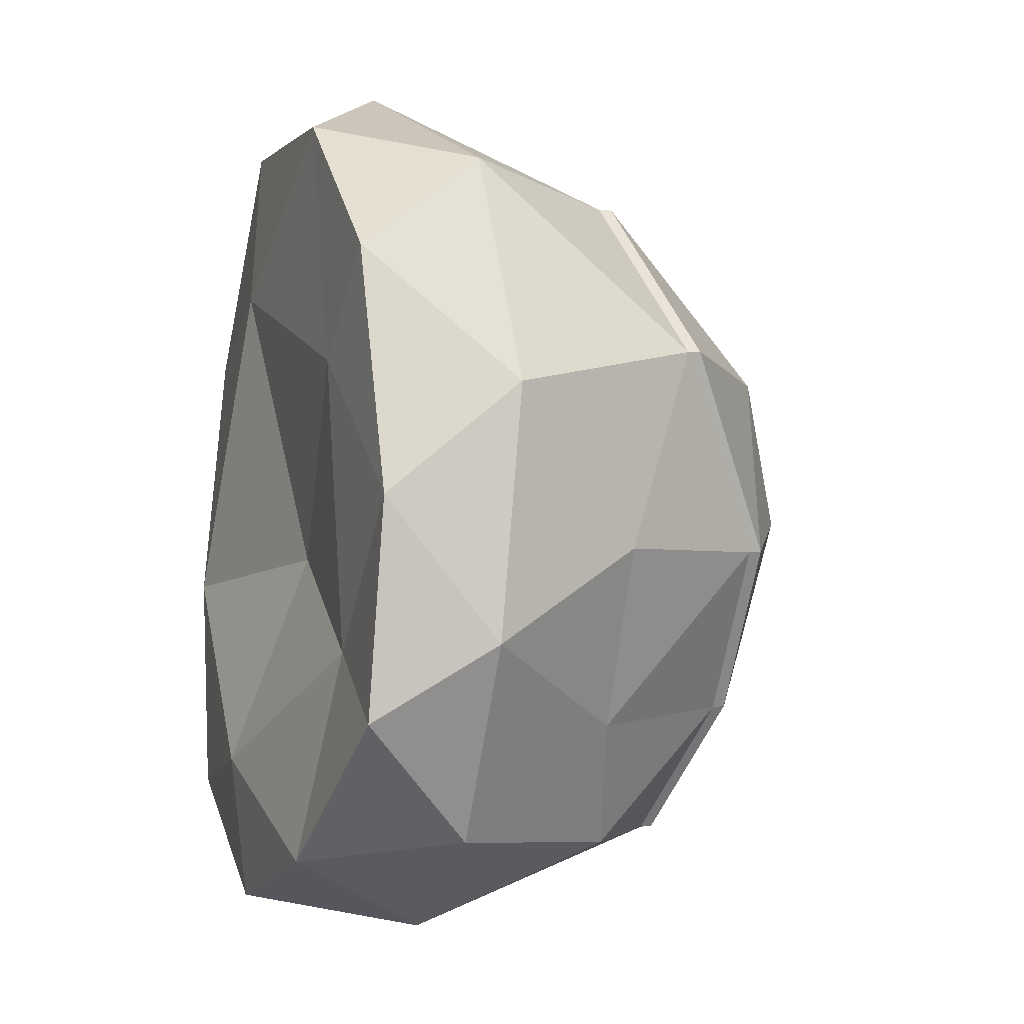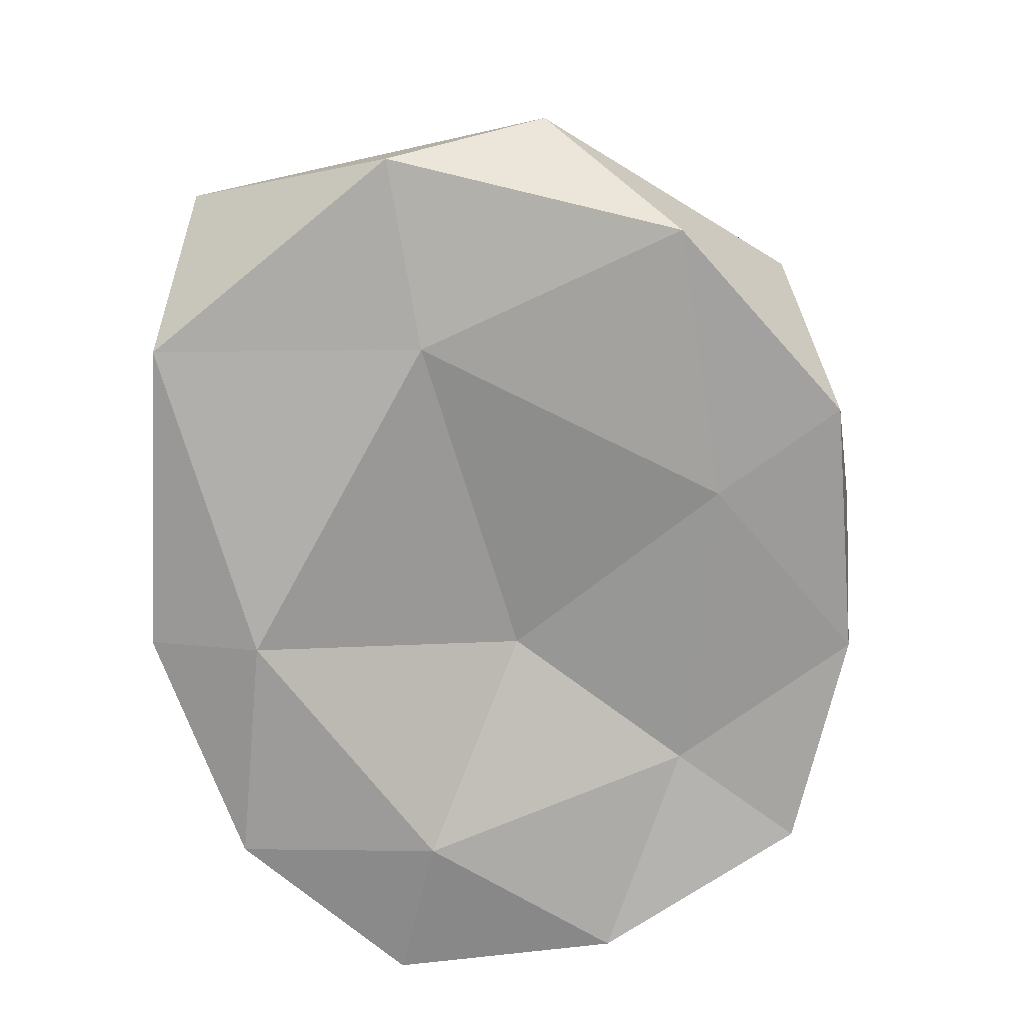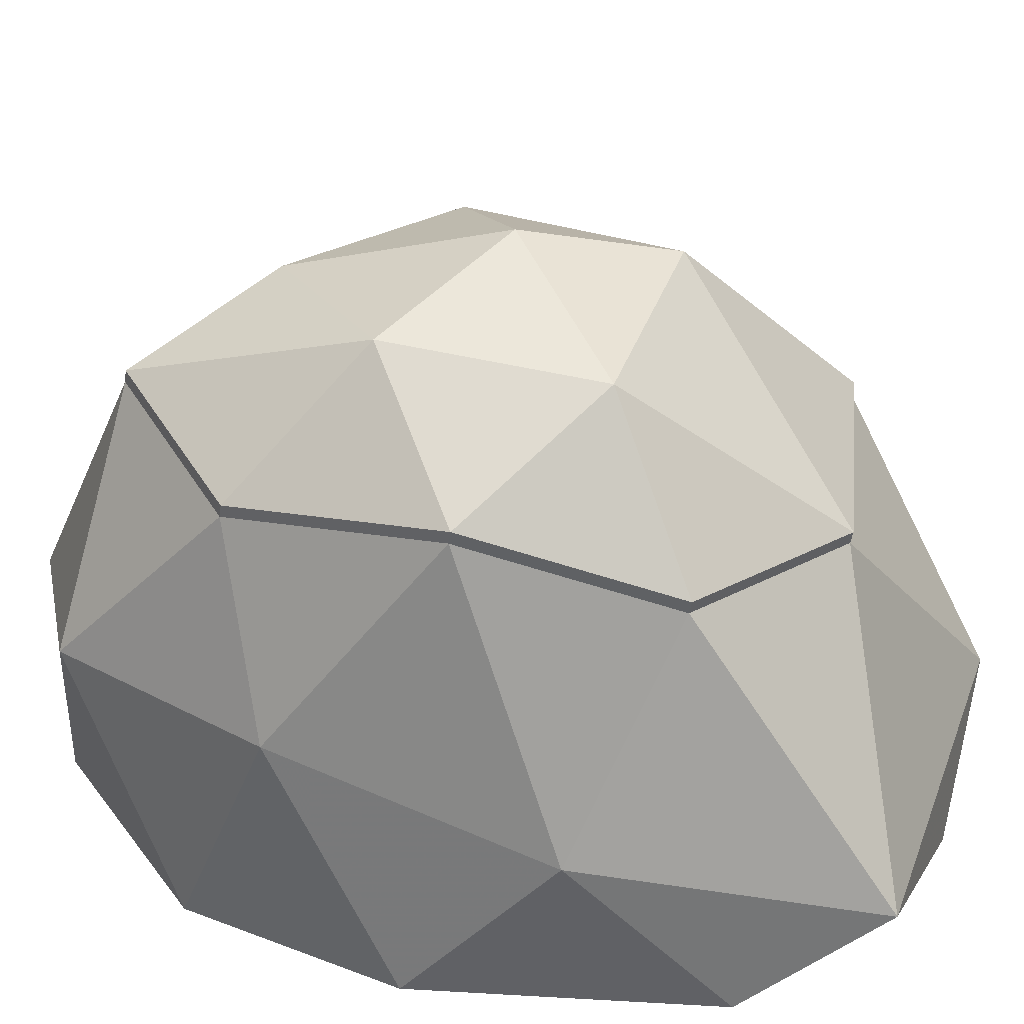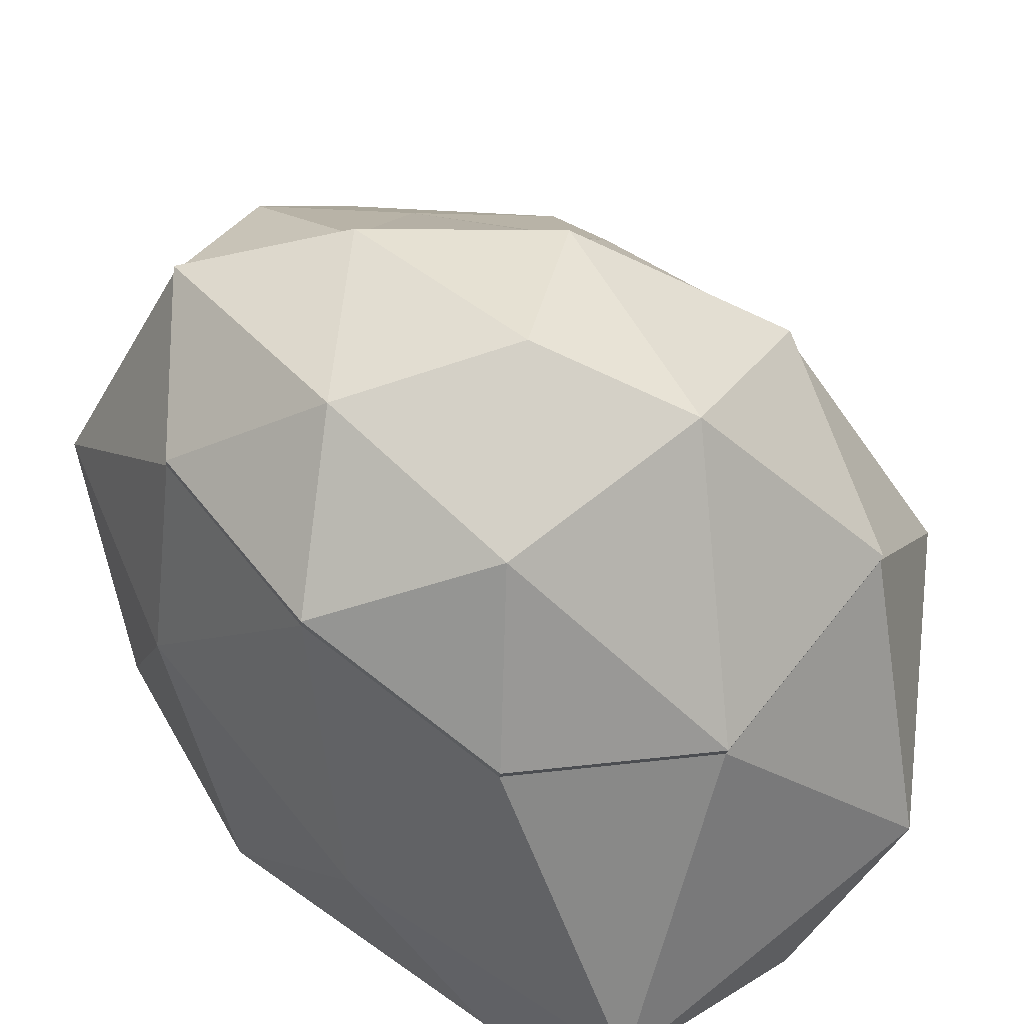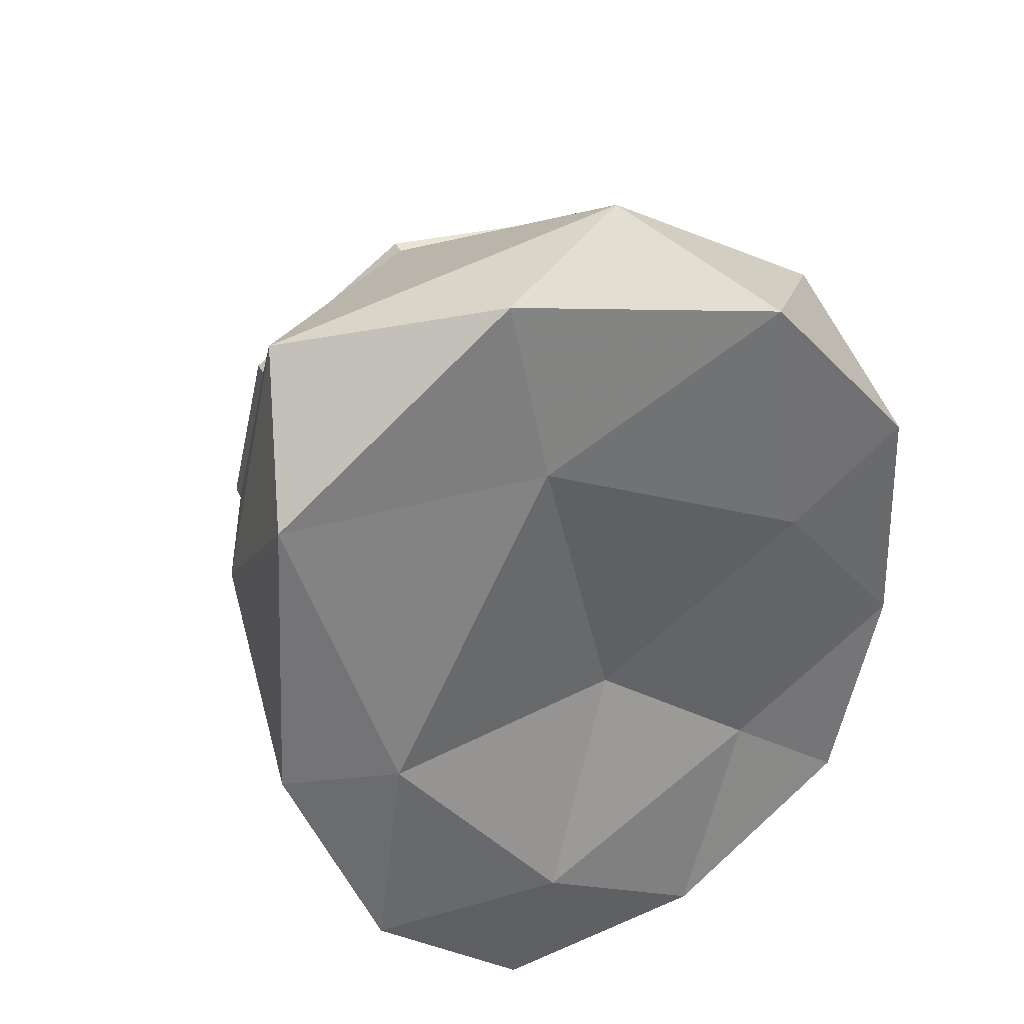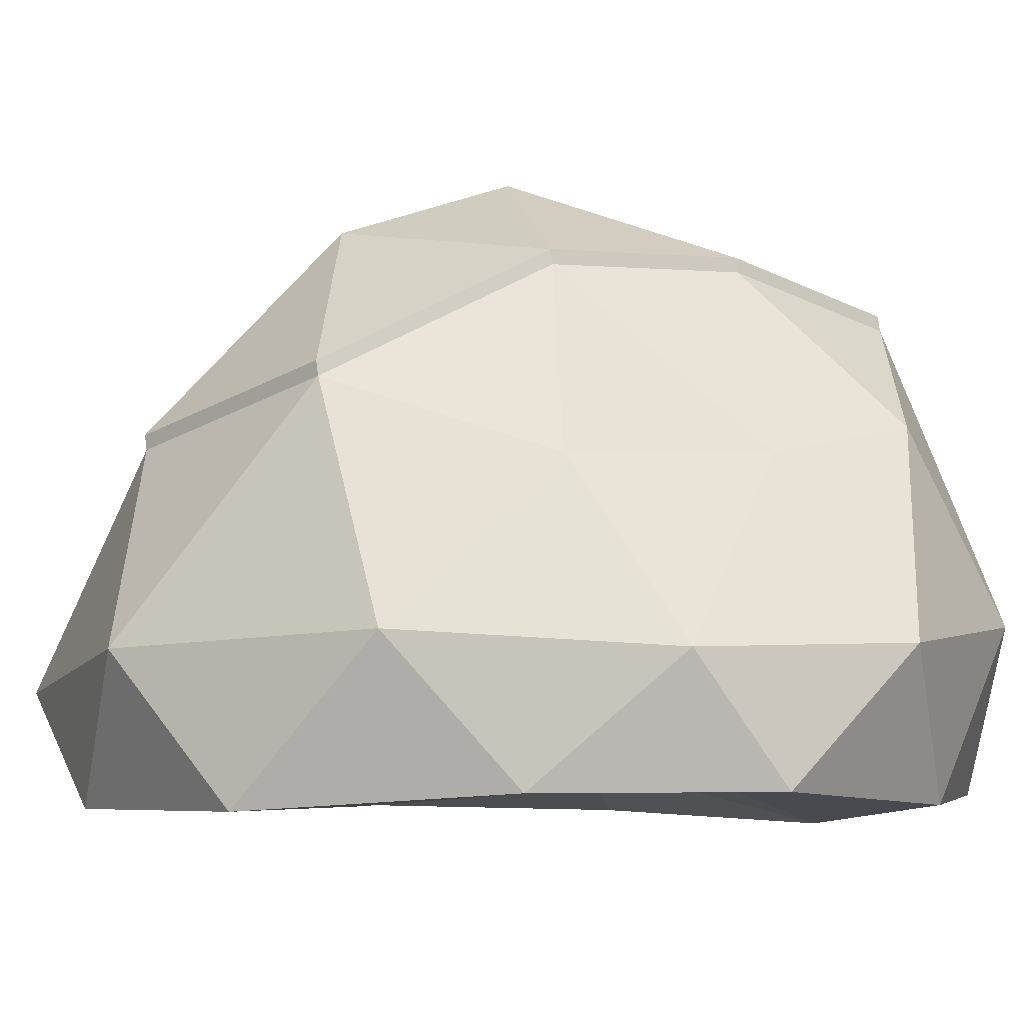
<metadata>
{"format":"obj","ext":"obj","renderer":"f3d","projection":"perspective","resolution":1024,"background":"white","views":[{"elev":-12.7,"azim":73.3,"up":"+Z"},{"elev":16.3,"azim":1.0,"up":"+Z"},{"elev":39.8,"azim":-83.4,"up":"+Y"},{"elev":64.7,"azim":-51.9,"up":"+Y"},{"elev":34.7,"azim":-22.7,"up":"+Z"},{"elev":-0.5,"azim":100.2,"up":"+Y"}]}
</metadata>
<code>
o Icosphere.007_Icosphere.001
v 0.002796 0.03768 0.004639
v 0.5161 0.007356 0.4072
v -0.198 -0.02518 0.8075
v -0.5916 -0.02051 0.01978
v -0.1908 -0.02098 -0.5601
v 0.4677 0.04203 -0.3403
v 0.2258 0.502 0.6162
v -0.406 0.5877 0.4036
v -0.3457 0.645 -0.2492
v 0.1139 0.5316 -0.479
v 0.4181 0.4896 -0.03128
v -0.1458 -0.04766 0.5142
v 0.3256 -0.001637 0.2704
v 0.2579 -0.01966 0.6982
v 0.5505 0.04227 -0
v 0.2752 0.04224 -0.2
v -0.4137 -0.07659 0.02662
v -0.5692 -0.02201 0.5029
v -0.1345 -0.06256 -0.3291
v -0.4476 -0.05271 -0.3323
v 0.1577 -0.002299 -0.5256
v 0.5667 0.256 0.1906
v 0.528 0.2336 -0.2176
v 0.04416 0.1341 0.8517
v 0.4371 0.2209 0.603
v -0.5779 0.2462 0.2517
v -0.5168 0.1427 0.7247
v -0.3137 0.3352 -0.5162
v -0.4941 0.3538 -0.1823
v 0.3309 0.233 -0.5026
v -0.01071 0.2426 -0.6172
v 0.3985 0.5971 0.3146
v -0.1667 0.5312 0.6201
v -0.4335 0.7032 0.0812
v -0.113 0.6871 -0.4311
v 0.2689 0.4919 -0.3008
v 0.2541 0.7597 0.01091
v 0.06512 0.7621 -0.2322
v 0.2242 0.5237 0.6195
v -0.4077 0.6094 0.4068
v -0.3473 0.6667 -0.2459
v 0.02172 0.902 0.1178
v 0.3969 0.6188 0.3178
v -0.1683 0.5529 0.6233
v -0.4352 0.7249 0.08443
v -0.1146 0.7088 -0.4278
v 0.1056 0.8265 0.3532
v 0.2524 0.7814 0.01414
v -0.2326 0.8344 0.2809
v -0.2046 0.8606 -0.05024
v 0.06348 0.7838 -0.229
f 1 13 12
f 2 13 15
f 1 12 17
f 1 17 19
f 1 19 16
f 2 15 22
f 3 14 24
f 4 18 26
f 5 20 28
f 6 21 30
f 2 22 25
f 3 24 27
f 4 26 29
f 5 28 31
f 6 30 23
f 10 35 38
f 11 36 37
f 12 14 3
f 12 13 14
f 13 2 14
f 15 16 6
f 15 13 16
f 13 1 16
f 17 18 4
f 17 12 18
f 12 3 18
f 19 20 5
f 19 17 20
f 17 4 20
f 16 21 6
f 16 19 21
f 19 5 21
f 22 23 11
f 22 15 23
f 15 6 23
f 24 25 7
f 24 14 25
f 14 2 25
f 26 27 8
f 26 18 27
f 18 3 27
f 28 29 9
f 28 20 29
f 20 4 29
f 30 31 10
f 30 21 31
f 21 5 31
f 25 32 7
f 25 22 32
f 22 11 32
f 27 33 8
f 27 24 33
f 24 7 33
f 29 34 9
f 29 26 34
f 26 8 34
f 31 35 10
f 31 28 35
f 28 9 35
f 23 36 11
f 23 30 36
f 30 10 36
f 32 11 37
f 37 36 38
f 36 10 38
f 7 32 43 39
f 8 33 44 40
f 9 34 45 41
f 33 7 39 44
f 34 8 40 45
f 35 9 41 46
f 32 37 48 43
f 38 35 46 51
f 37 38 51 48
f 39 43 47
f 40 44 49
f 41 45 50
f 47 48 42
f 47 43 48
f 49 47 42
f 49 44 47
f 44 39 47
f 50 49 42
f 50 45 49
f 45 40 49
f 51 50 42
f 51 46 50
f 46 41 50
f 48 51 42

</code>
